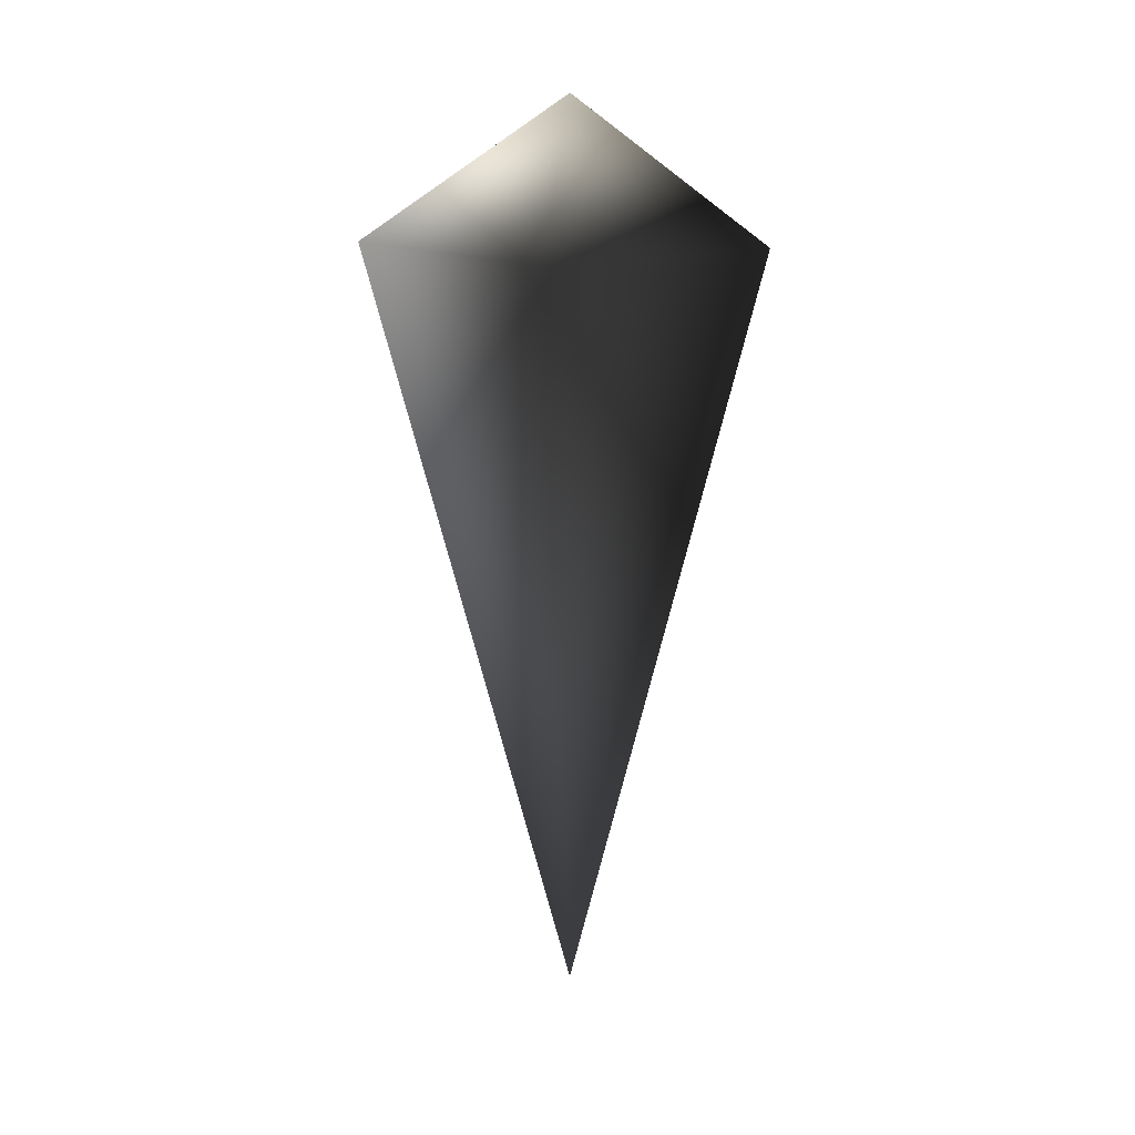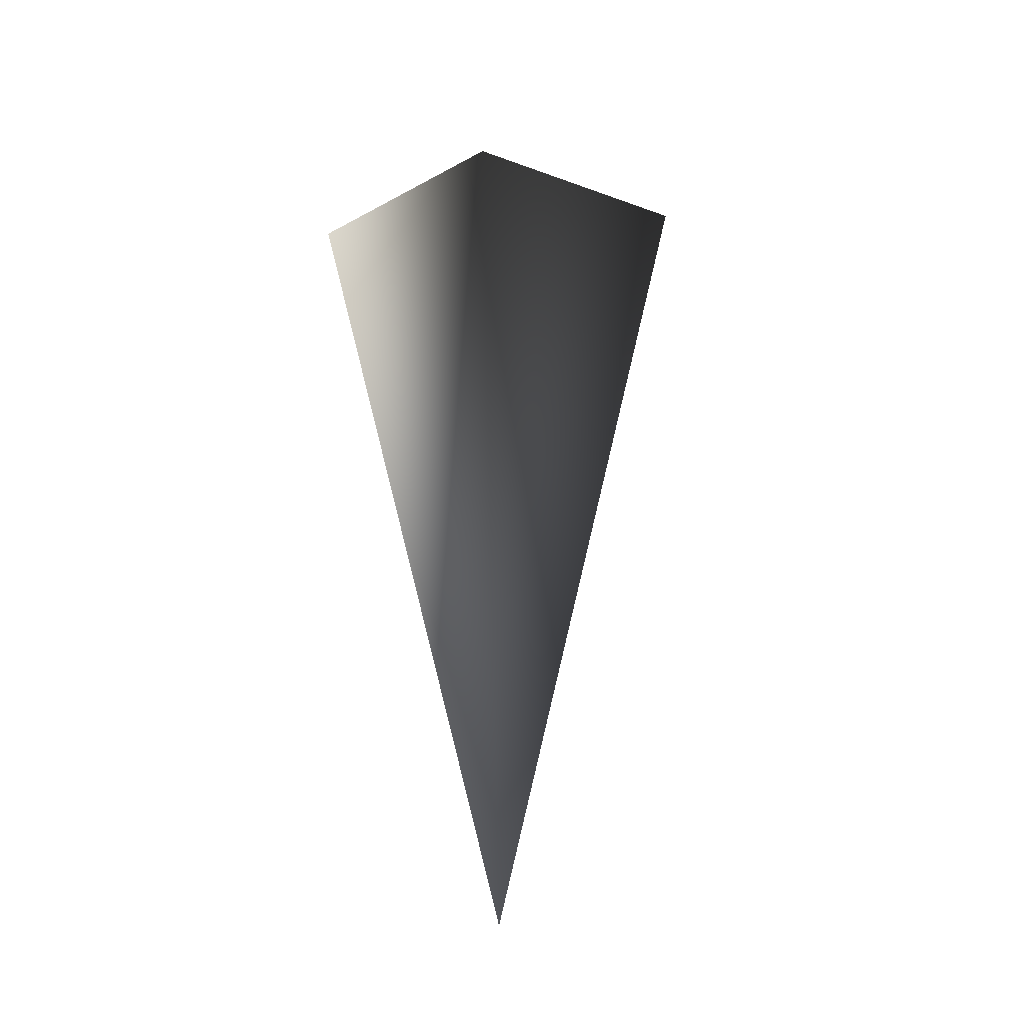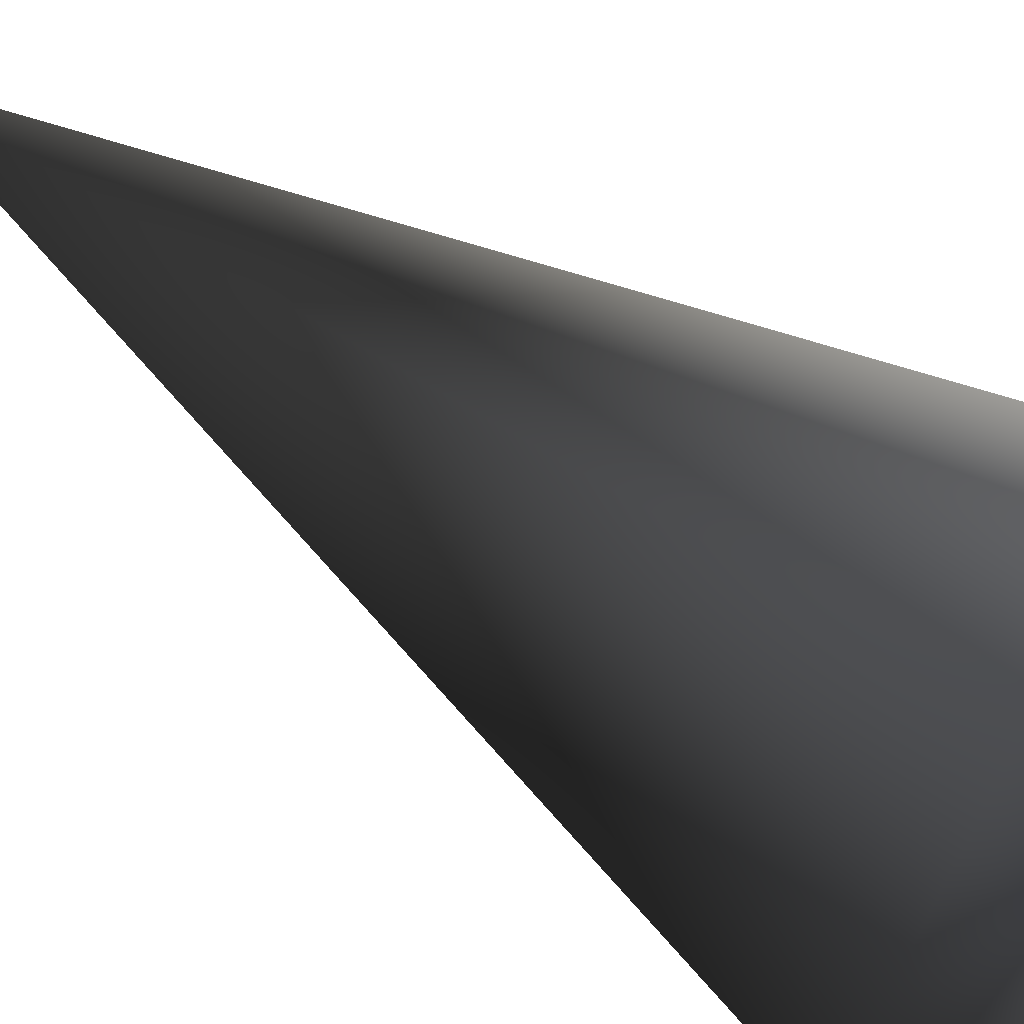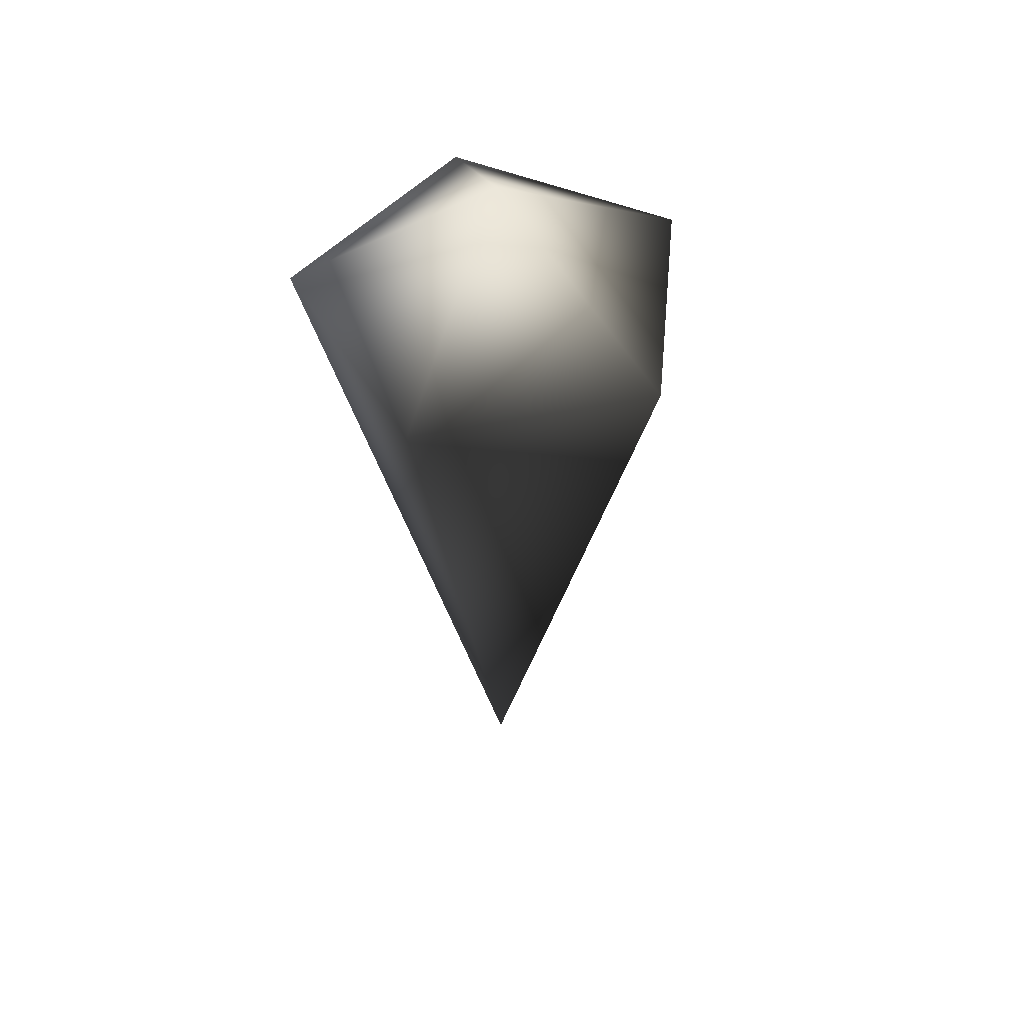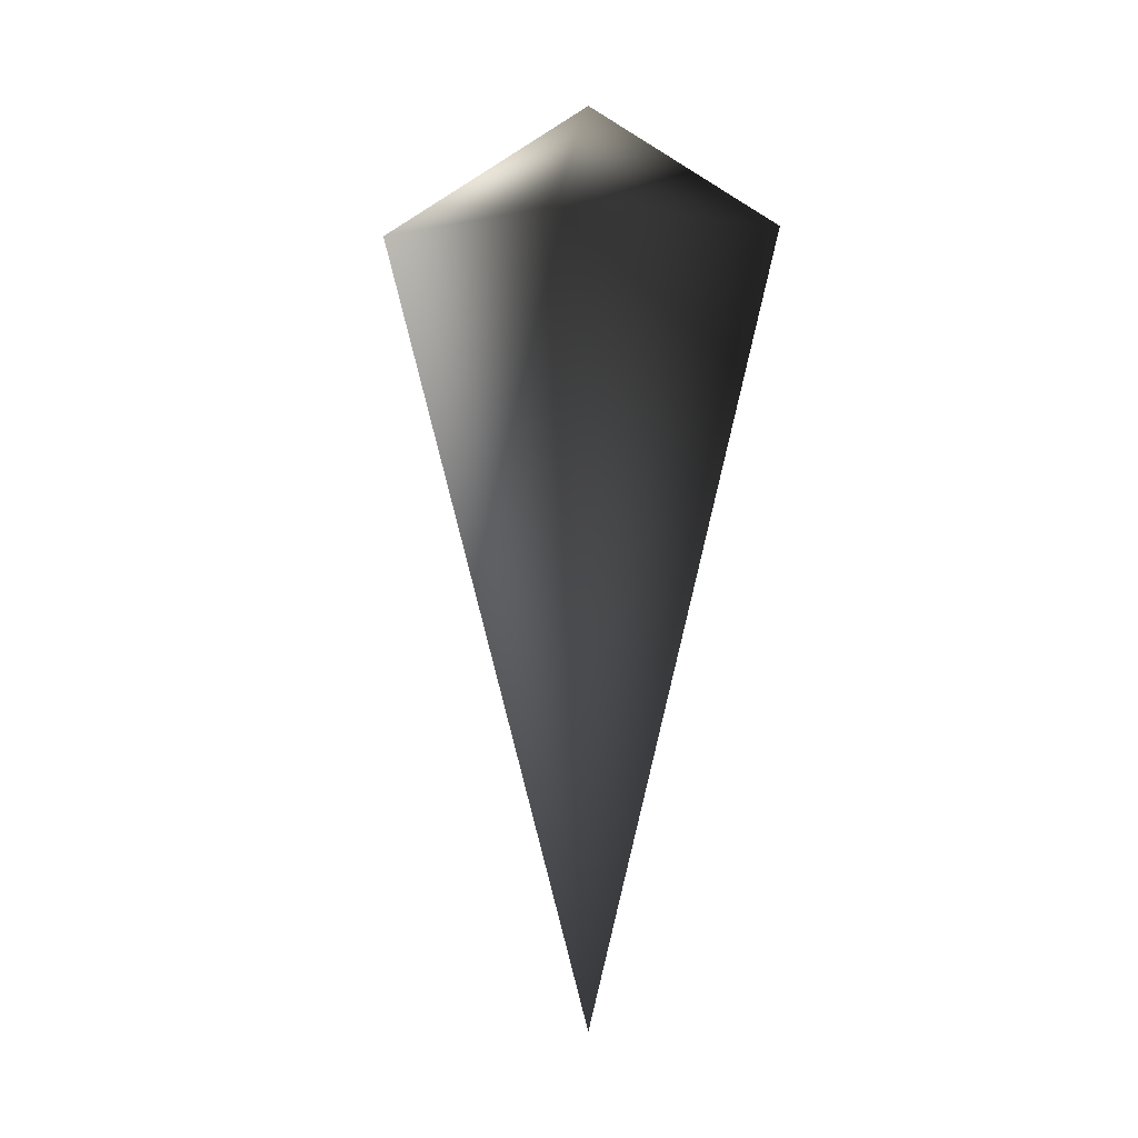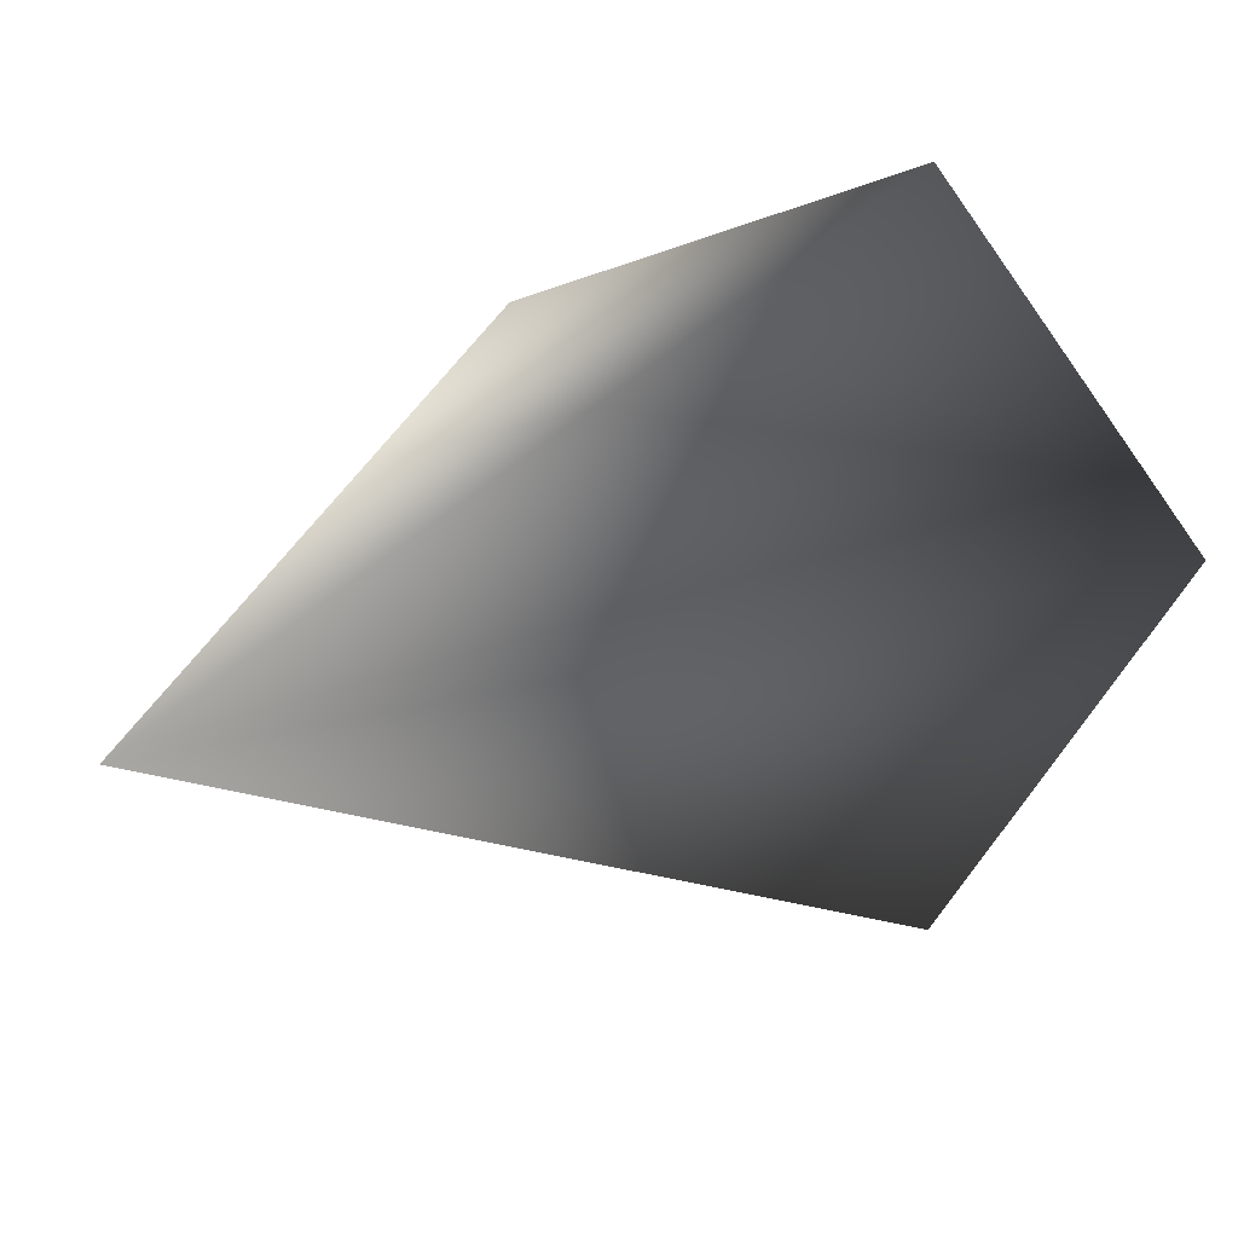
<metadata>
{"format":"obj","ext":"obj","renderer":"f3d","projection":"perspective","resolution":1024,"background":"white","views":[{"elev":16.3,"azim":97.1,"up":"+Y"},{"elev":-25.3,"azim":-48.7,"up":"+Y"},{"elev":59.2,"azim":126.5,"up":"+Z"},{"elev":51.4,"azim":41.5,"up":"+Y"},{"elev":0.1,"azim":171.1,"up":"+Y"},{"elev":6.9,"azim":20.8,"up":"+Z"}]}
</metadata>
<code>
v 3.728e-06 -0.9706 8.091e-07
v 0.09108 0.1687 -0.2803
v -0.2384 0.1687 -0.1732
v 0.2947 0.1687 1.942e-06
v 0.09108 0.1687 -0.2803
v 3.728e-06 -0.9706 8.091e-07
v -0.2384 0.1687 -0.1732
v -0.2384 0.1687 0.1732
v 0.09108 0.1687 0.2803
v 0.2947 0.1687 1.942e-06
v 3.728e-06 0.3638 8.091e-07
v 0.09108 0.1687 -0.2803
v 3.728e-06 0.3638 8.091e-07
v -0.2384 0.1687 -0.1732
v 0.2947 0.1687 1.942e-06
v 3.728e-06 0.3638 8.091e-07
v 0.09108 0.1687 -0.2803
g Carrot1_Base_3111_278
f 1 3 2
f 1 5 4
f 6 8 7
f 6 9 8
f 6 10 9
f 7 8 11
f 9 10 11
f 8 9 11
f 12 14 13
f 15 17 16

</code>
